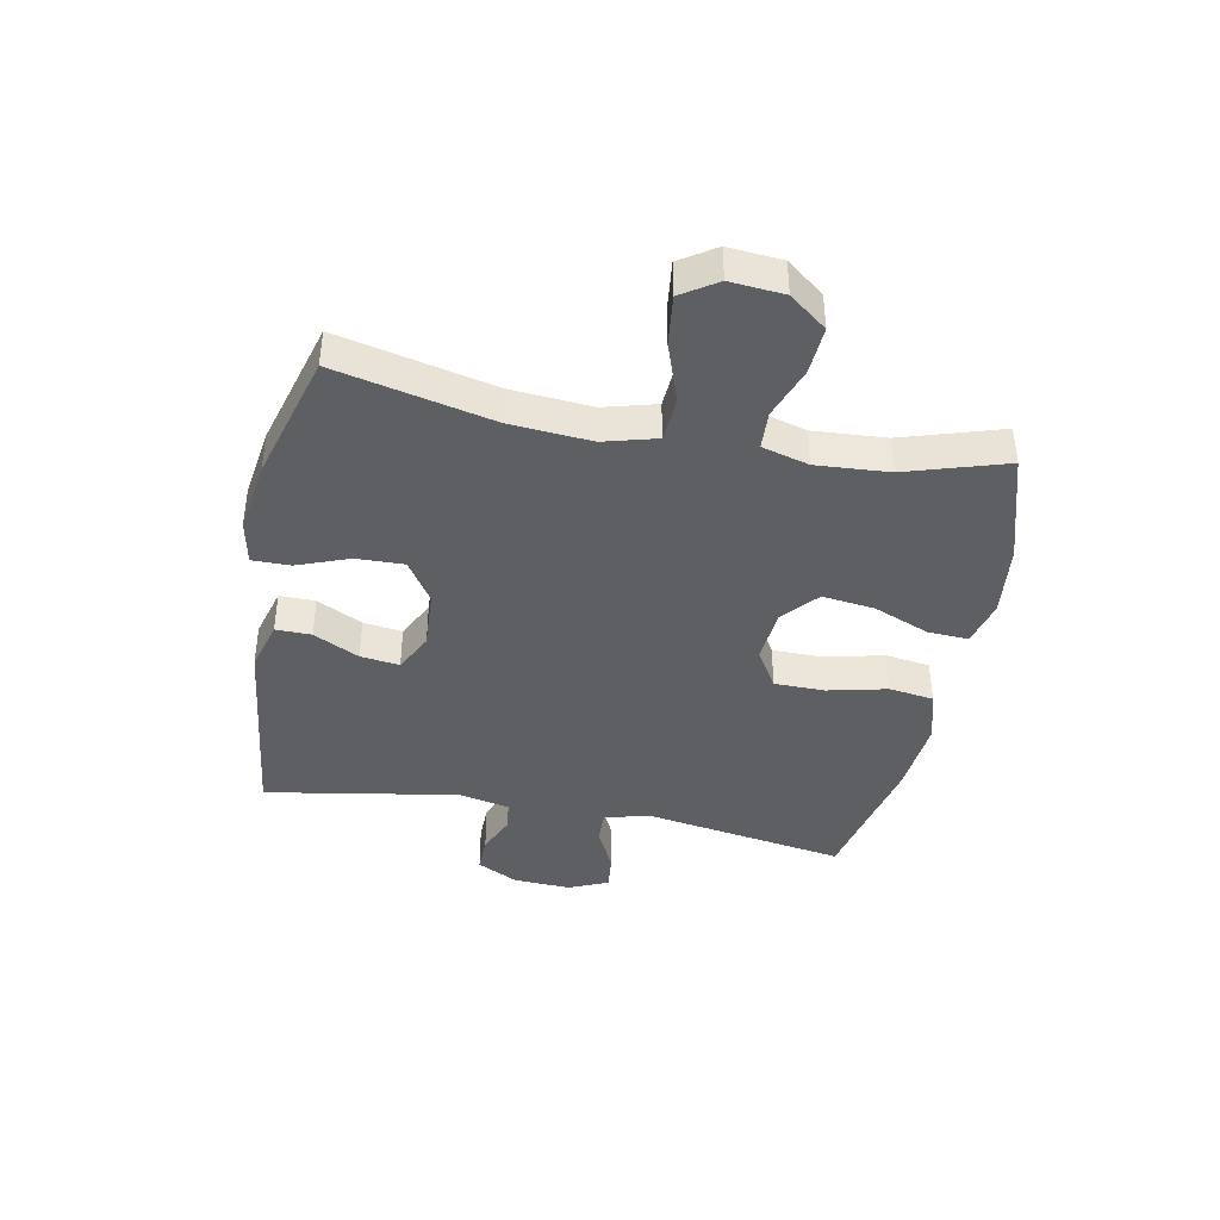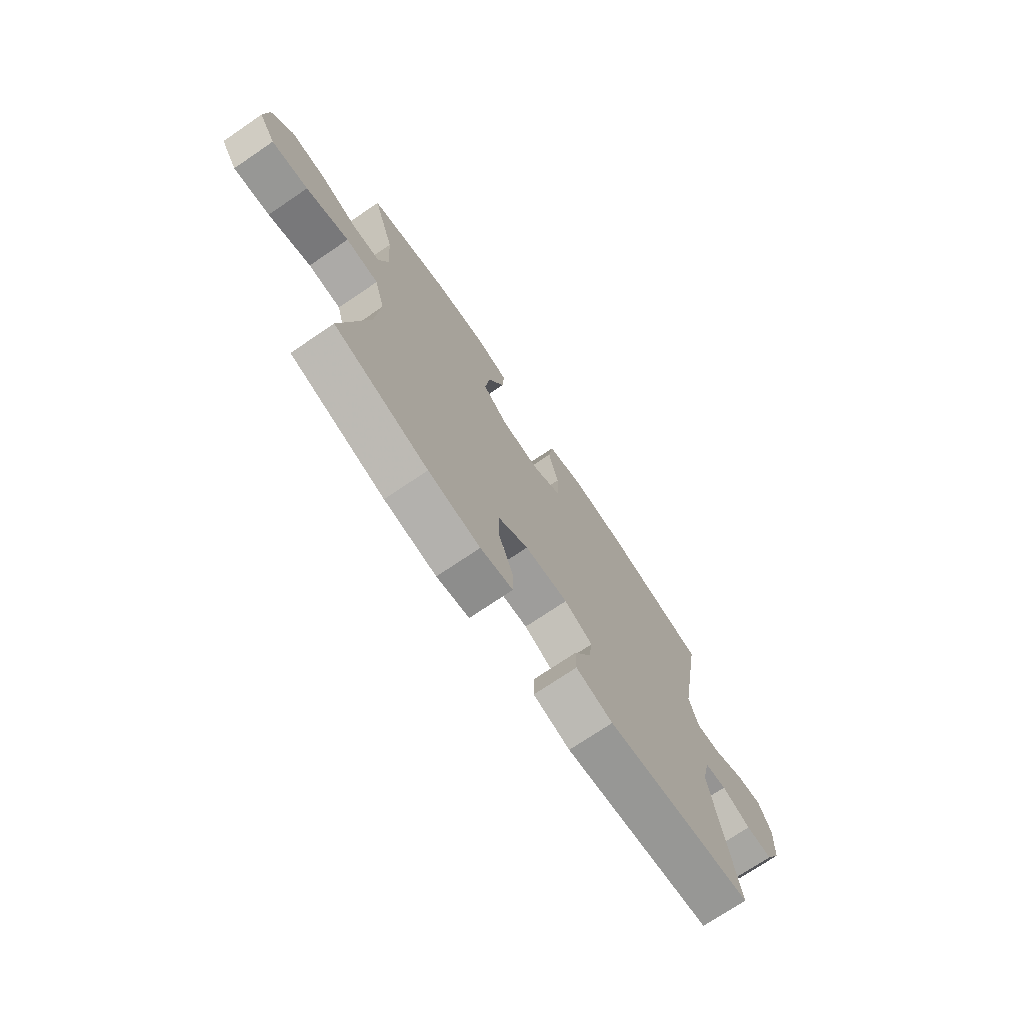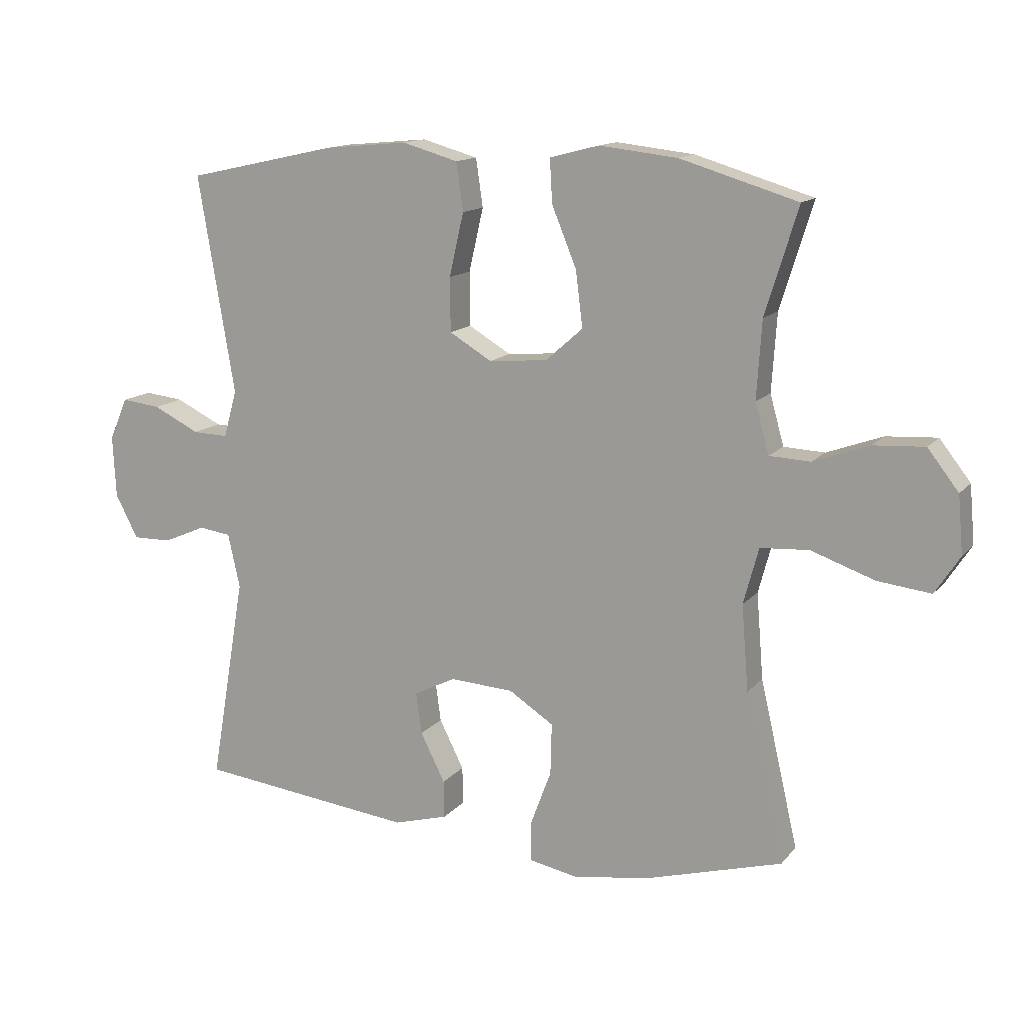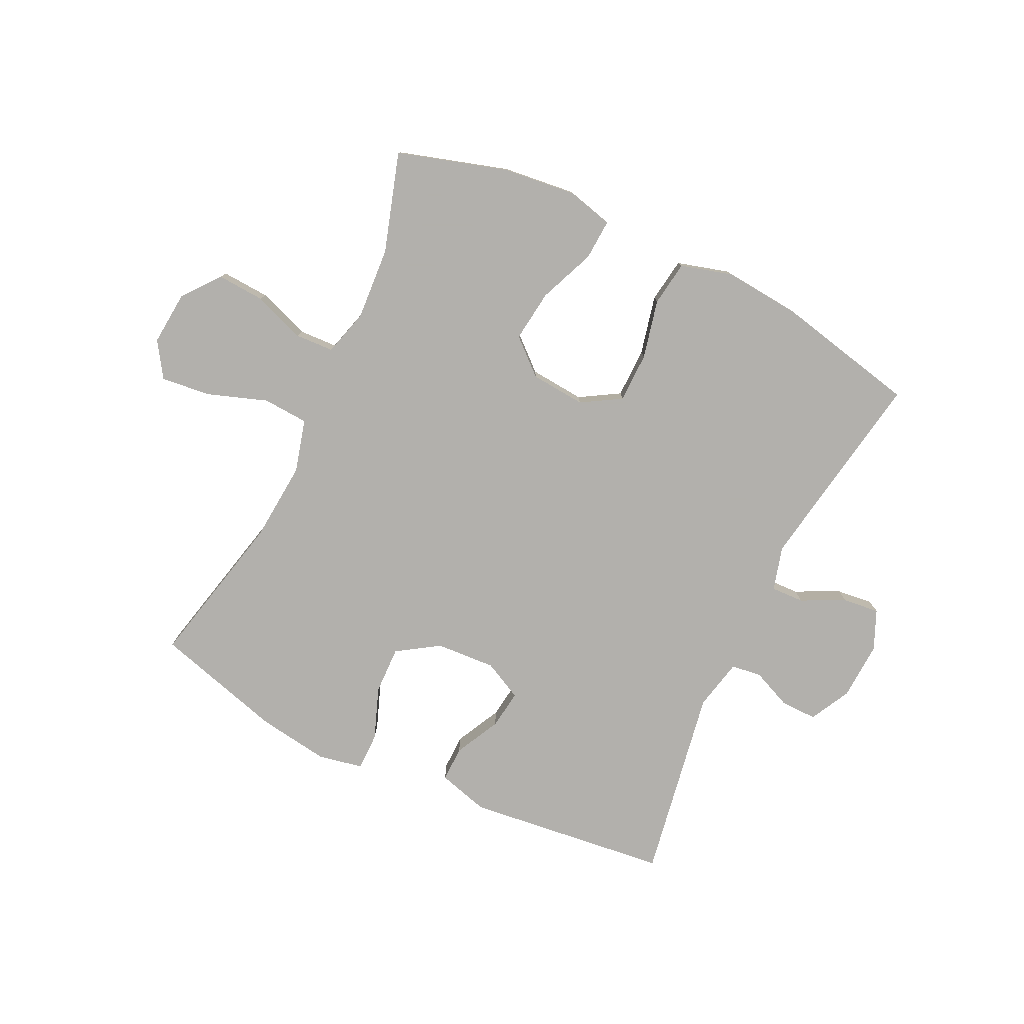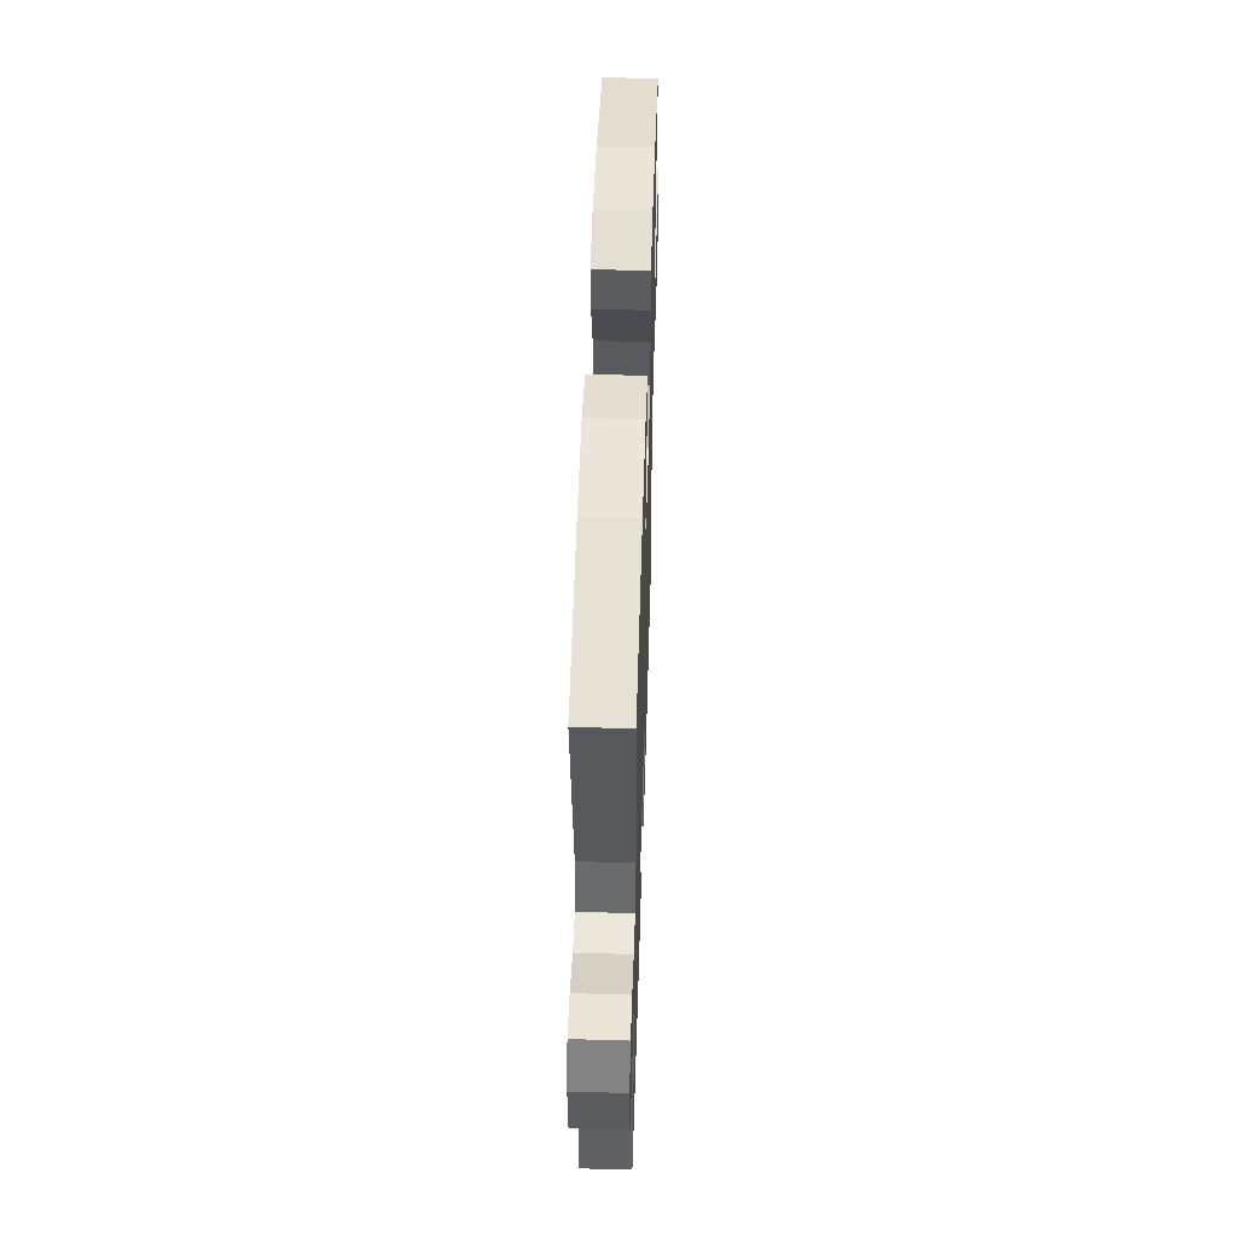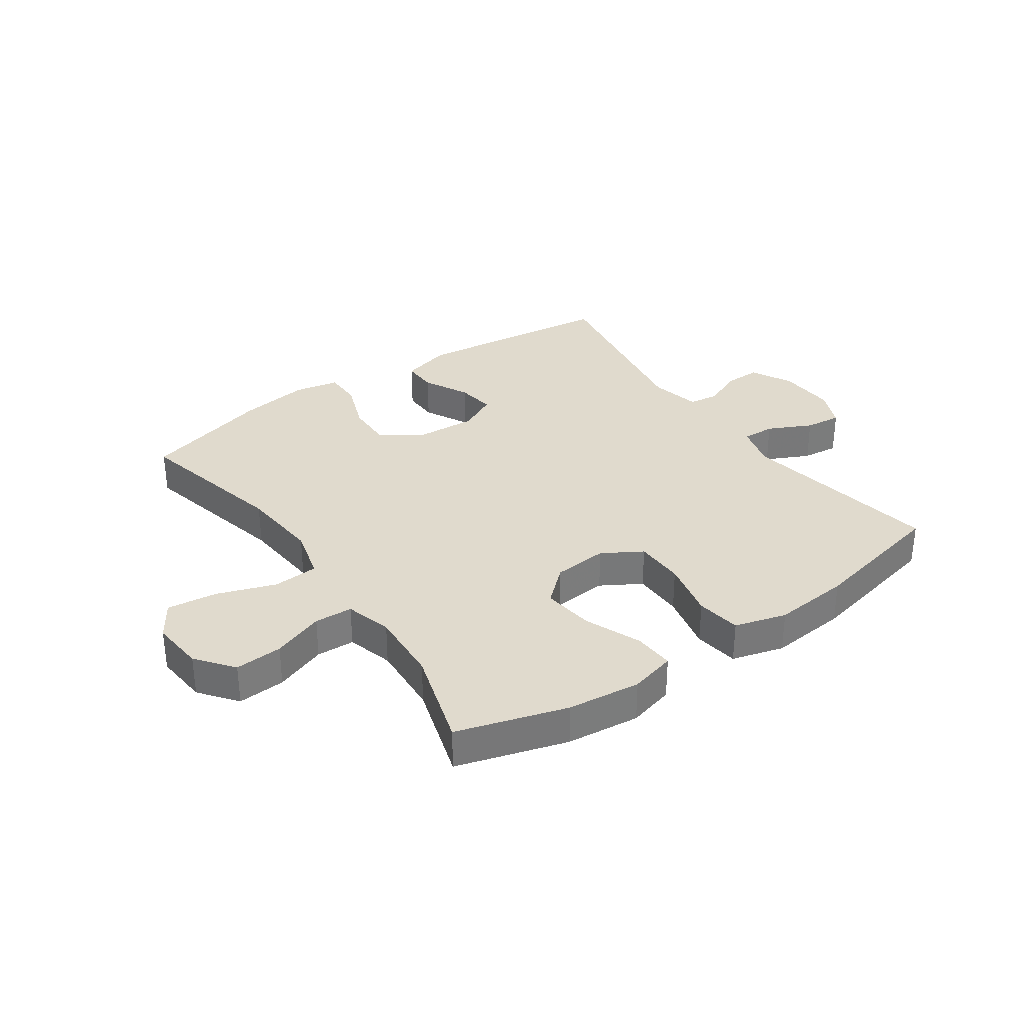
<metadata>
{"format":"obj","ext":"obj","renderer":"f3d","projection":"perspective","resolution":1024,"background":"white","views":[{"elev":-40.9,"azim":-100.9,"up":"+Y"},{"elev":-73.3,"azim":-55.9,"up":"+Z"},{"elev":13.6,"azim":-155.5,"up":"+Z"},{"elev":-78.6,"azim":-25.6,"up":"+Y"},{"elev":52.2,"azim":91.8,"up":"+Z"},{"elev":33.0,"azim":-34.9,"up":"+Y"}]}
</metadata>
<code>
v -0.5 0.07 -0.5
v -0.439 0.07 -0.235
v -0.428 0.07 -0.099
v -0.452 0.07 -0.01
v -0.529 0.07 -0.005
v -0.629 0.07 -0.04
v -0.714 0.07 -0.05
v -0.753 0.07 0.01
v -0.745 0.07 0.101
v -0.696 0.07 0.164
v -0.615 0.07 0.159
v -0.527 0.07 0.127
v -0.462 0.07 0.13
v -0.44 0.07 0.209
v -0.448 0.07 0.332
v -0.5 0.07 0.5
v -0.314 0.07 0.556
v -0.19 0.07 0.57
v -0.112 0.07 0.55
v -0.116 0.07 0.481
v -0.155 0.07 0.386
v -0.166 0.07 0.298
v -0.107 0.07 0.246
v -0.014 0.07 0.238
v 0.053 0.07 0.278
v 0.054 0.07 0.363
v 0.031 0.07 0.463
v 0.042 0.07 0.539
v 0.13 0.07 0.564
v 0.261 0.07 0.552
v 0.5 0.07 0.5
v 0.442 0.07 0.155
v 0.463 0.07 0.08
v 0.519 0.07 0.082
v 0.593 0.07 0.118
v 0.655 0.07 0.125
v 0.684 0.07 0.058
v 0.679 0.07 -0.04
v 0.643 0.07 -0.109
v 0.581 0.07 -0.108
v 0.514 0.07 -0.079
v 0.463 0.07 -0.086
v 0.444 0.07 -0.172
v 0.5 0.07 -0.5
v 0.156 0.07 -0.54
v 0.07 0.07 -0.516
v 0.071 0.07 -0.456
v 0.11 0.07 -0.379
v 0.119 0.07 -0.313
v 0.053 0.07 -0.28
v -0.048 0.07 -0.286
v -0.119 0.07 -0.332
v -0.117 0.07 -0.413
v -0.084 0.07 -0.501
v -0.084 0.07 -0.565
v -0.16 0.07 -0.58
v -0.281 0.07 -0.562
v -0.5 0 -0.5
v -0.439 0 -0.235
v -0.428 0 -0.099
v -0.452 0 -0.01
v -0.529 0 -0.005
v -0.629 0 -0.04
v -0.714 0 -0.05
v -0.753 0 0.01
v -0.745 0 0.101
v -0.696 0 0.164
v -0.615 0 0.159
v -0.527 0 0.127
v -0.462 0 0.13
v -0.44 0 0.209
v -0.448 0 0.332
v -0.5 0 0.5
v -0.314 0 0.556
v -0.19 0 0.57
v -0.112 0 0.55
v -0.116 0 0.481
v -0.155 0 0.386
v -0.166 0 0.298
v -0.107 0 0.246
v -0.014 0 0.238
v 0.053 0 0.278
v 0.054 0 0.363
v 0.031 0 0.463
v 0.042 0 0.539
v 0.13 0 0.564
v 0.261 0 0.552
v 0.5 0 0.5
v 0.442 0 0.155
v 0.463 0 0.08
v 0.519 0 0.082
v 0.593 0 0.118
v 0.655 0 0.125
v 0.684 0 0.058
v 0.679 0 -0.04
v 0.643 0 -0.109
v 0.581 0 -0.108
v 0.514 0 -0.079
v 0.463 0 -0.086
v 0.444 0 -0.172
v 0.5 0 -0.5
v 0.156 0 -0.54
v 0.07 0 -0.516
v 0.071 0 -0.456
v 0.11 0 -0.379
v 0.119 0 -0.313
v 0.053 0 -0.28
v -0.048 0 -0.286
v -0.119 0 -0.332
v -0.117 0 -0.413
v -0.084 0 -0.501
v -0.084 0 -0.565
v -0.16 0 -0.58
v -0.281 0 -0.562
f 57 1 2
f 56 57 2
f 55 56 2
f 54 55 2
f 53 54 2
f 52 53 2 3
f 51 52 3 4
f 50 51 4
f 49 50 4
f 46 47 48
f 45 46 48
f 44 45 48
f 43 44 48
f 42 43 48 49
f 39 40 41
f 38 39 41
f 37 38 41
f 36 37 41
f 35 36 41
f 34 35 41
f 33 34 41 42
f 42 49 4
f 33 42 4
f 32 33 4
f 30 31 32
f 29 30 32
f 28 29 32
f 27 28 32
f 26 27 32
f 19 20 21
f 18 19 21
f 17 18 21
f 16 17 21
f 15 16 21
f 14 15 21 22
f 13 14 22 23
f 10 11 12
f 9 10 12
f 8 9 12
f 7 8 12
f 6 7 12
f 5 6 12
f 5 12 13
f 13 23 24
f 5 13 24
f 4 5 24
f 25 26 32
f 24 25 32
f 4 24 32
f 59 58 114
f 59 114 113
f 59 113 112
f 59 112 111
f 59 111 110
f 60 59 110 109
f 61 60 109 108
f 61 108 107
f 61 107 106
f 105 104 103
f 105 103 102
f 105 102 101
f 105 101 100
f 106 105 100 99
f 98 97 96
f 98 96 95
f 98 95 94
f 98 94 93
f 98 93 92
f 98 92 91
f 99 98 91 90
f 61 106 99
f 61 99 90
f 61 90 89
f 89 88 87
f 89 87 86
f 89 86 85
f 89 85 84
f 89 84 83
f 78 77 76
f 78 76 75
f 78 75 74
f 78 74 73
f 78 73 72
f 79 78 72 71
f 80 79 71 70
f 69 68 67
f 69 67 66
f 69 66 65
f 69 65 64
f 69 64 63
f 69 63 62
f 70 69 62
f 81 80 70
f 81 70 62
f 81 62 61
f 89 83 82
f 89 82 81
f 89 81 61
f 1 58 59 2
f 2 59 60 3
f 3 60 61 4
f 4 61 62 5
f 5 62 63 6
f 6 63 64 7
f 7 64 65 8
f 8 65 66 9
f 9 66 67 10
f 10 67 68 11
f 11 68 69 12
f 12 69 70 13
f 13 70 71 14
f 14 71 72 15
f 15 72 73 16
f 16 73 74 17
f 17 74 75 18
f 18 75 76 19
f 19 76 77 20
f 20 77 78 21
f 21 78 79 22
f 22 79 80 23
f 23 80 81 24
f 24 81 82 25
f 25 82 83 26
f 26 83 84 27
f 27 84 85 28
f 28 85 86 29
f 29 86 87 30
f 30 87 88 31
f 31 88 89 32
f 32 89 90 33
f 33 90 91 34
f 34 91 92 35
f 35 92 93 36
f 36 93 94 37
f 37 94 95 38
f 38 95 96 39
f 39 96 97 40
f 40 97 98 41
f 41 98 99 42
f 42 99 100 43
f 43 100 101 44
f 44 101 102 45
f 45 102 103 46
f 46 103 104 47
f 47 104 105 48
f 48 105 106 49
f 49 106 107 50
f 50 107 108 51
f 51 108 109 52
f 52 109 110 53
f 53 110 111 54
f 54 111 112 55
f 55 112 113 56
f 56 113 114 57
f 57 114 58 1

</code>
